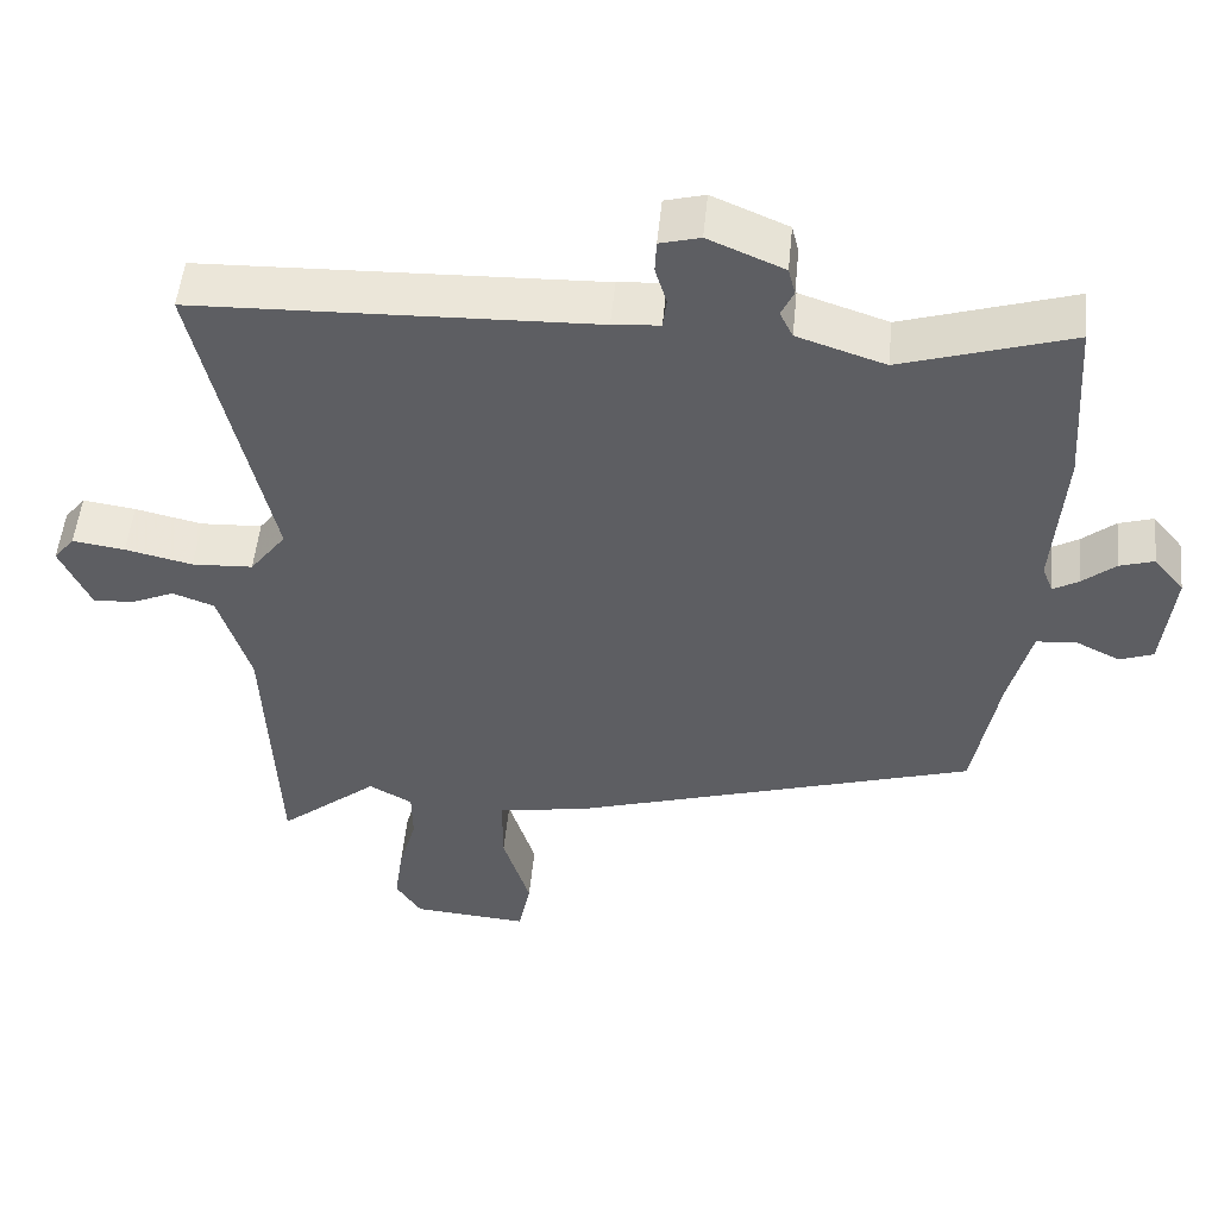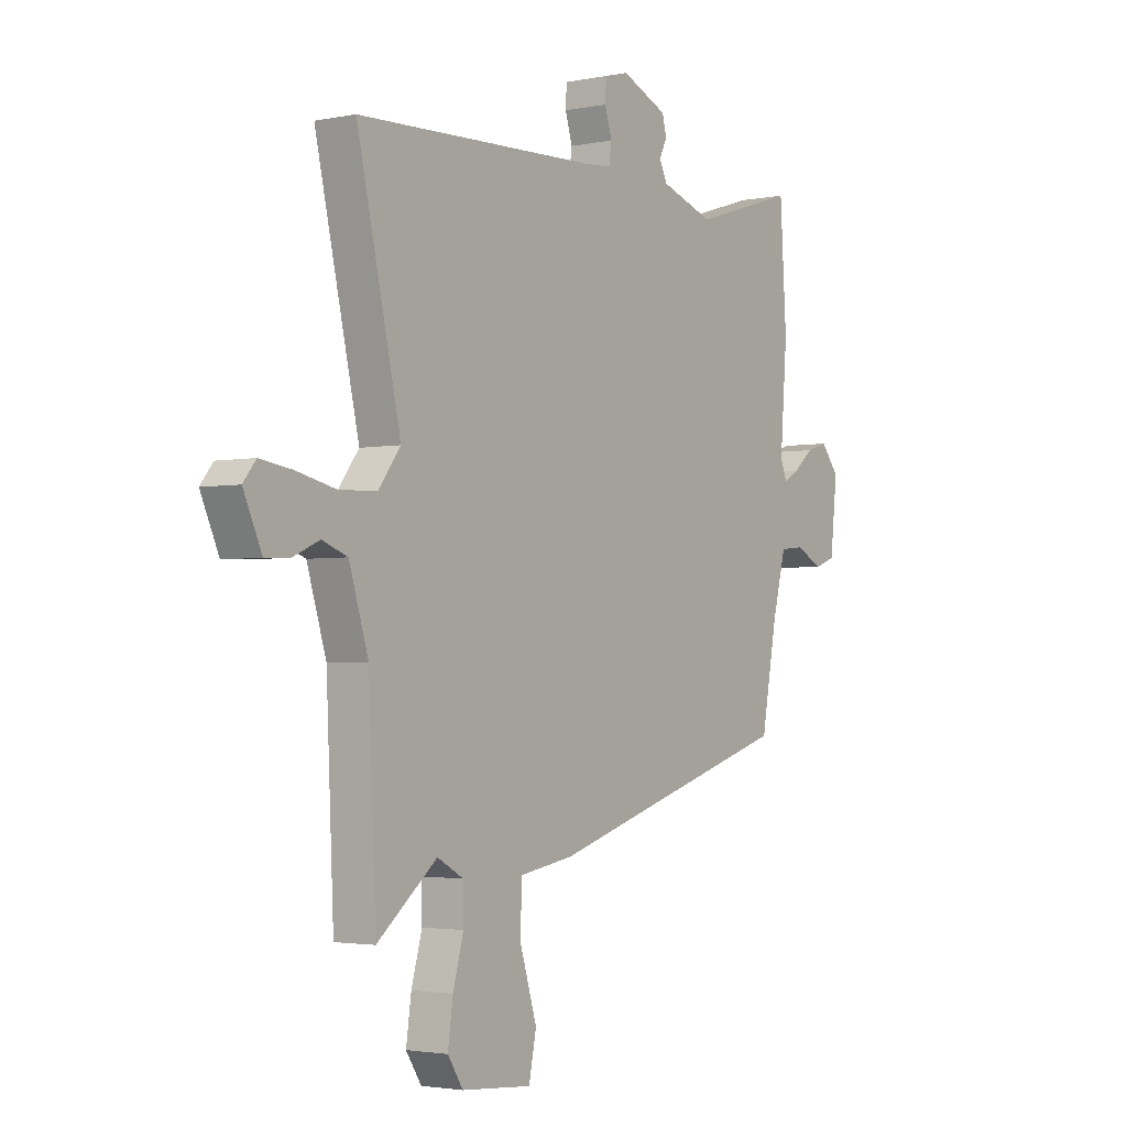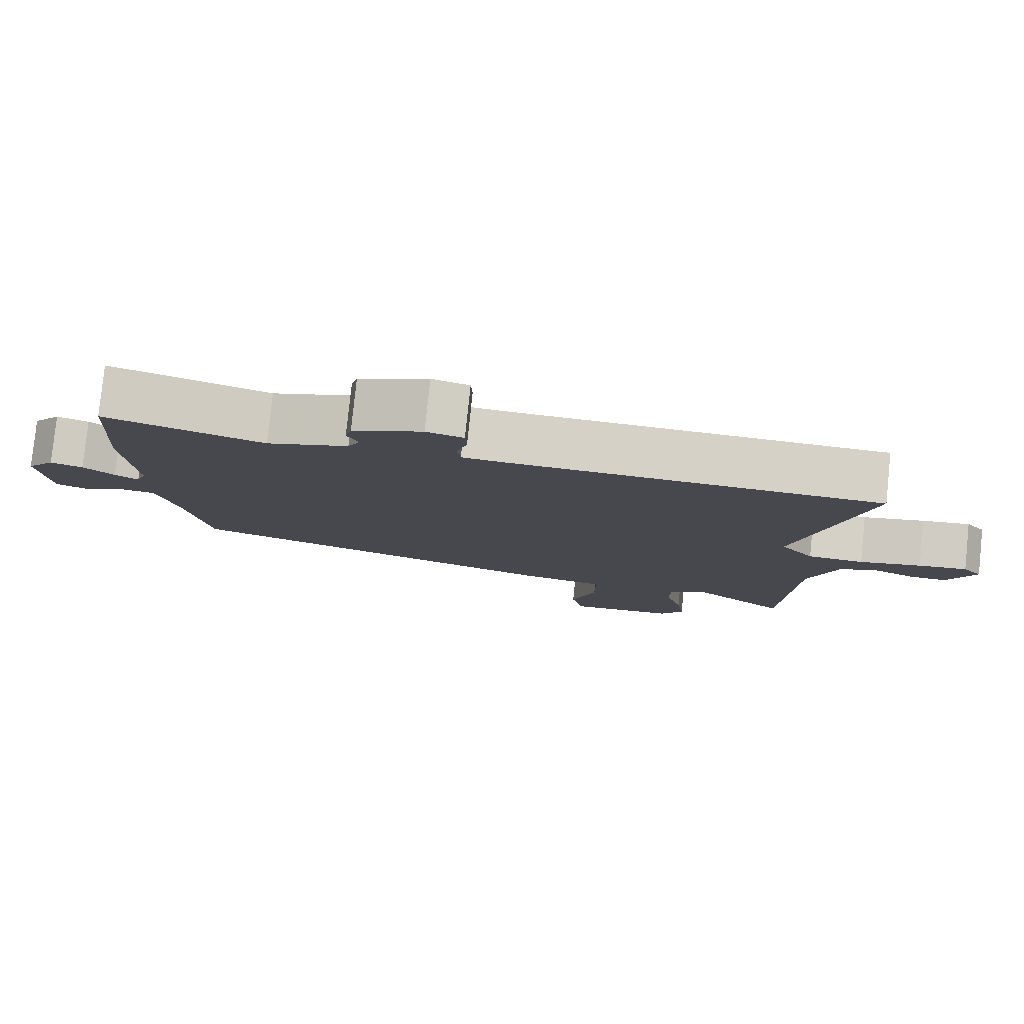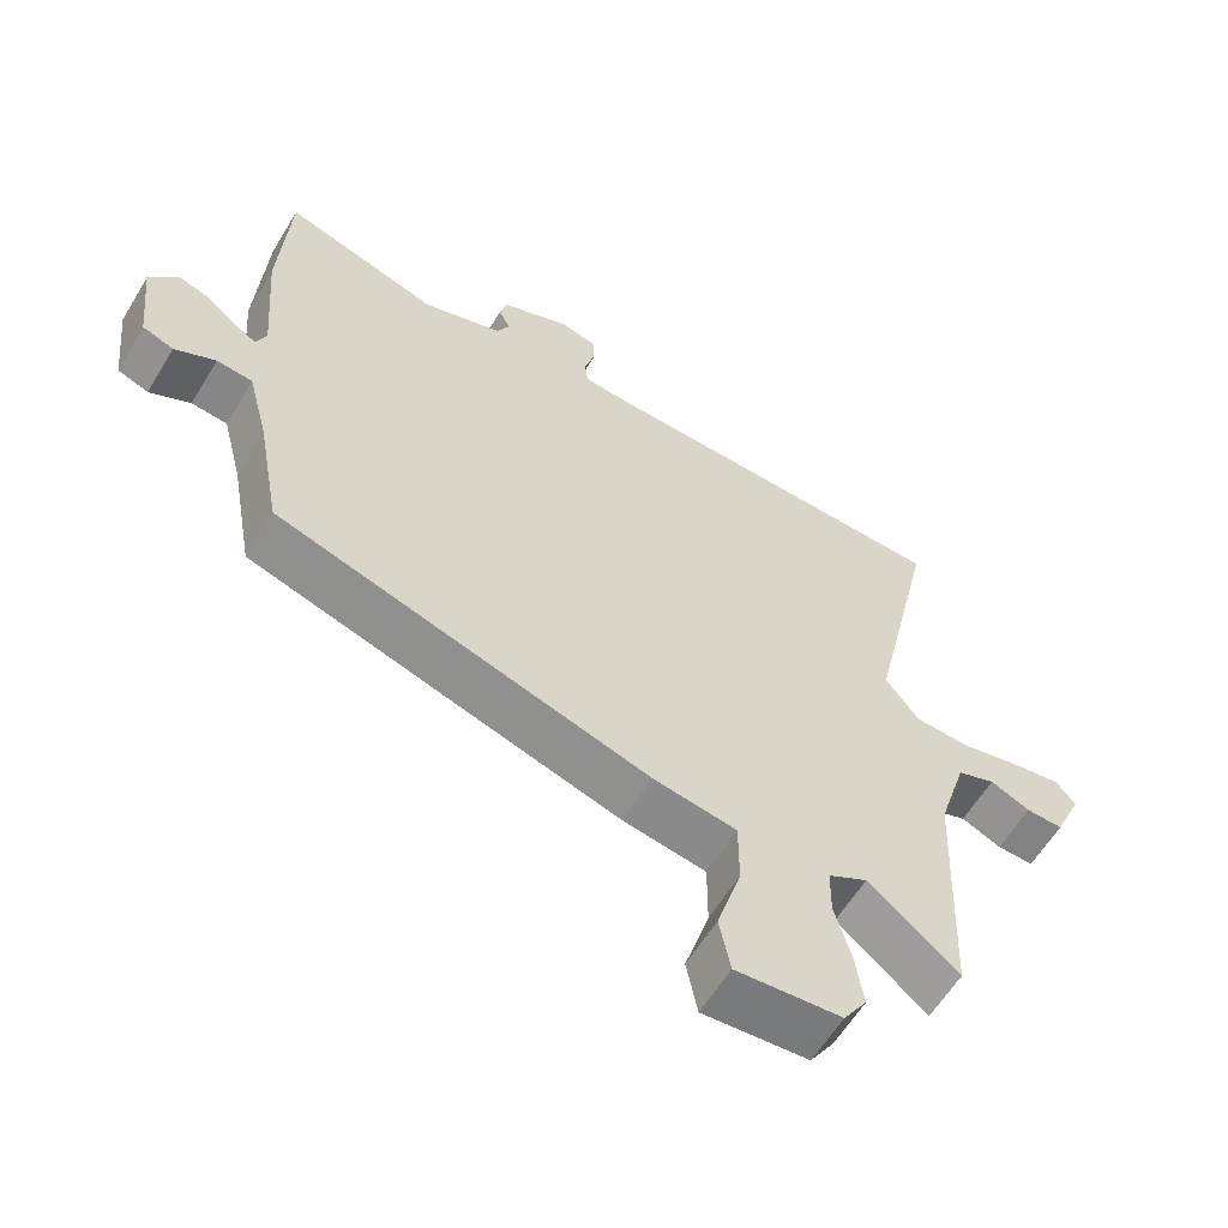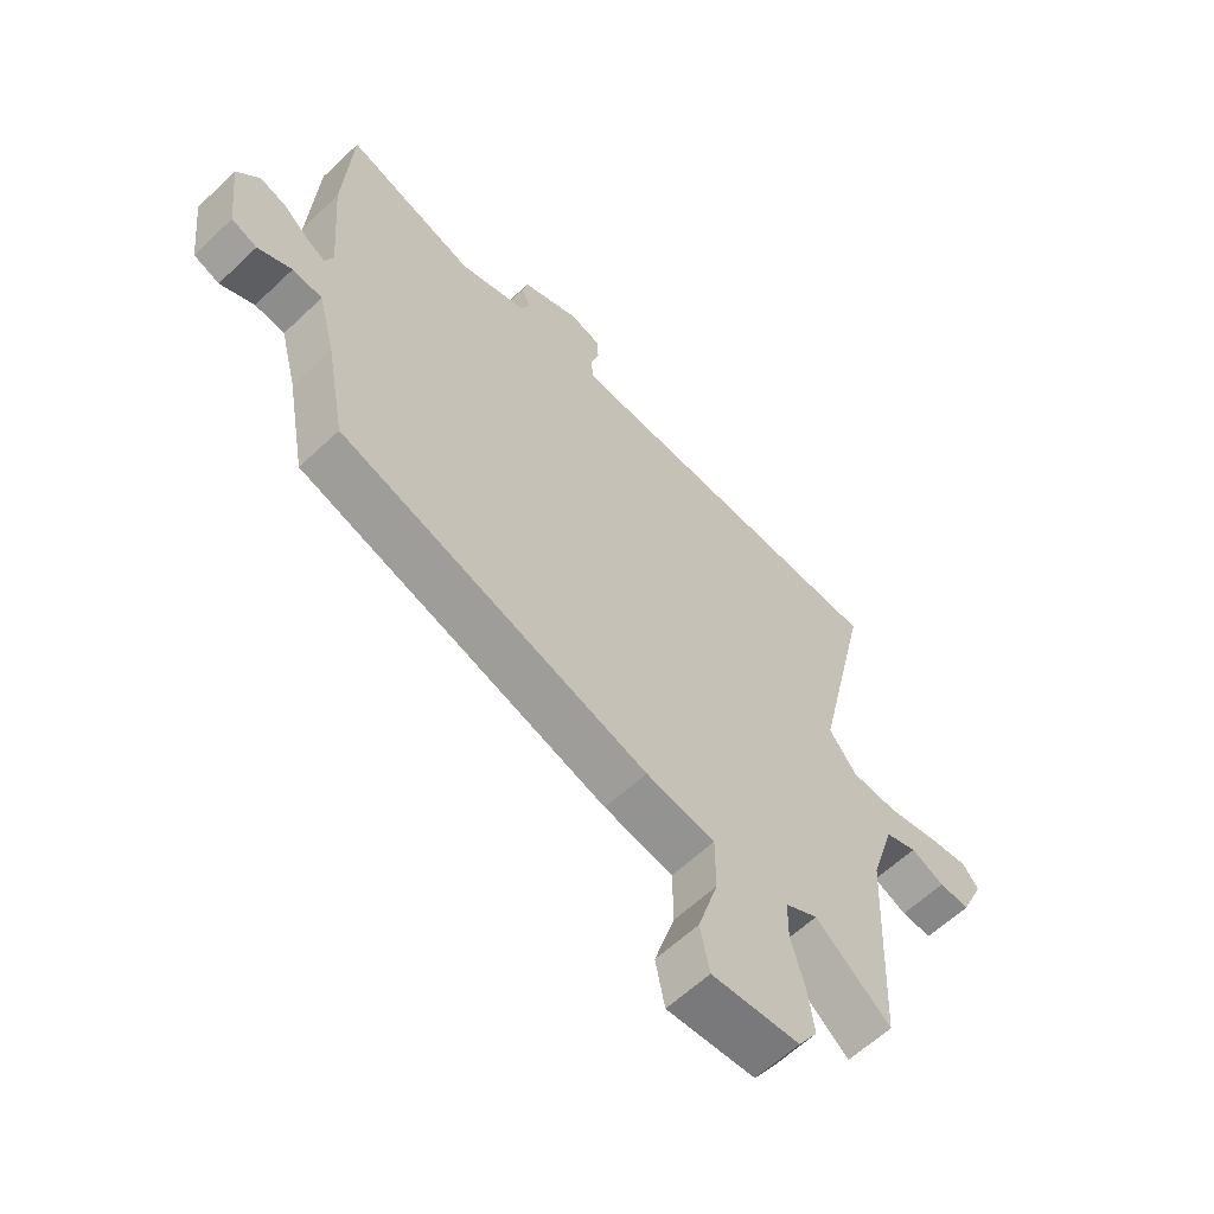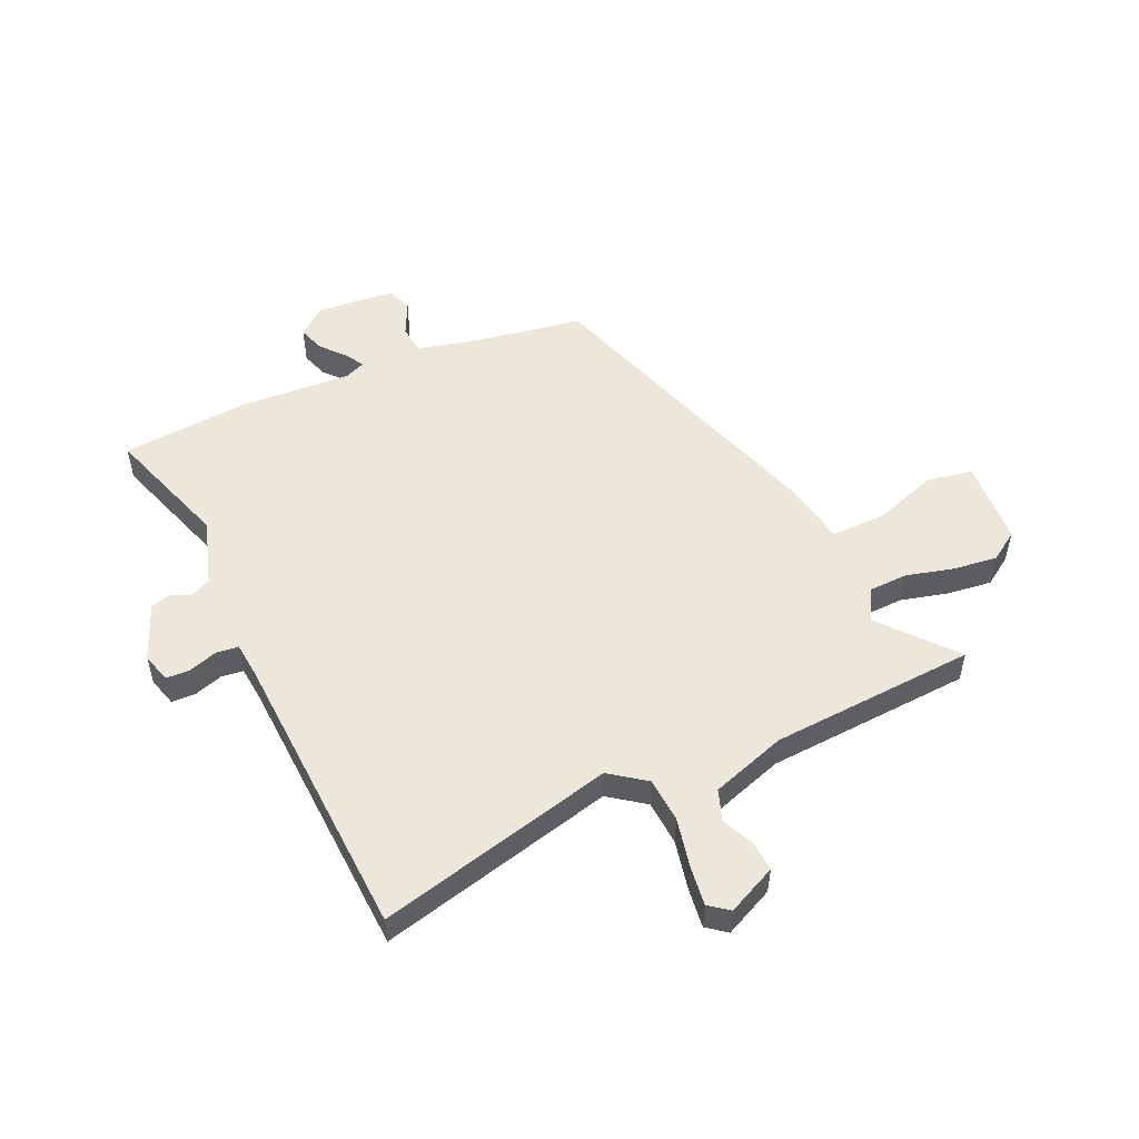
<metadata>
{"format":"obj","ext":"obj","renderer":"f3d","projection":"perspective","resolution":1024,"background":"white","views":[{"elev":51.2,"azim":-174.5,"up":"+Z"},{"elev":-2.6,"azim":125.1,"up":"+Z"},{"elev":79.9,"azim":5.9,"up":"+Z"},{"elev":-60.0,"azim":-31.0,"up":"+Z"},{"elev":-60.9,"azim":-46.0,"up":"+Z"},{"elev":52.6,"azim":64.6,"up":"+Y"}]}
</metadata>
<code>
v 0.565 0.07 0.491
v 0.471 0.07 0.074
v 0.518 0.07 0.012
v 0.597 0.07 0.008
v 0.684 0.07 0.028
v 0.752 0.07 0.038
v 0.779 0.07 0.004
v 0.74 0.07 -0.083
v 0.688 0.07 -0.081
v 0.631 0.07 -0.056
v 0.577 0.07 -0.076
v 0.536 0.07 -0.208
v 0.52 0.07 -0.568
v 0.392 0.07 -0.463
v 0.336 0.07 -0.494
v 0.335 0.07 -0.562
v 0.358 0.07 -0.644
v 0.369 0.07 -0.722
v 0.336 0.07 -0.773
v 0.186 0.07 -0.785
v 0.17 0.07 -0.706
v 0.205 0.07 -0.592
v 0.205 0.07 -0.497
v 0.087 0.07 -0.477
v -0.44 0.07 -0.315
v -0.473 0.07 -0.134
v -0.502 0.07 -0.021
v -0.553 0.07 -0.016
v -0.611 0.07 -0.045
v -0.655 0.07 -0.029
v -0.67 0.07 0.108
v -0.631 0.07 0.156
v -0.586 0.07 0.142
v -0.543 0.07 0.106
v -0.51 0.07 0.087
v -0.496 0.07 0.123
v -0.511 0.07 0.317
v -0.497 0.07 0.542
v -0.277 0.07 0.473
v -0.163 0.07 0.511
v -0.146 0.07 0.546
v -0.162 0.07 0.58
v -0.153 0.07 0.616
v -0.055 0.07 0.658
v -0.003 0.07 0.644
v -0.001 0.07 0.602
v -0.016 0.07 0.552
v -0.011 0.07 0.513
v 0.05 0.07 0.508
v 0.565 0 0.491
v 0.471 0 0.074
v 0.518 0 0.012
v 0.597 0 0.008
v 0.684 0 0.028
v 0.752 0 0.038
v 0.779 0 0.004
v 0.74 0 -0.083
v 0.688 0 -0.081
v 0.631 0 -0.056
v 0.577 0 -0.076
v 0.536 0 -0.208
v 0.52 0 -0.568
v 0.392 0 -0.463
v 0.336 0 -0.494
v 0.335 0 -0.562
v 0.358 0 -0.644
v 0.369 0 -0.722
v 0.336 0 -0.773
v 0.186 0 -0.785
v 0.17 0 -0.706
v 0.205 0 -0.592
v 0.205 0 -0.497
v 0.087 0 -0.477
v -0.44 0 -0.315
v -0.473 0 -0.134
v -0.502 0 -0.021
v -0.553 0 -0.016
v -0.611 0 -0.045
v -0.655 0 -0.029
v -0.67 0 0.108
v -0.631 0 0.156
v -0.586 0 0.142
v -0.543 0 0.106
v -0.51 0 0.087
v -0.496 0 0.123
v -0.511 0 0.317
v -0.497 0 0.542
v -0.277 0 0.473
v -0.163 0 0.511
v -0.146 0 0.546
v -0.162 0 0.58
v -0.153 0 0.616
v -0.055 0 0.658
v -0.003 0 0.644
v -0.001 0 0.602
v -0.016 0 0.552
v -0.011 0 0.513
v 0.05 0 0.508
f 45 46 47
f 44 45 47
f 43 44 47
f 42 43 47
f 41 42 47
f 40 41 47 48
f 39 40 48 49
f 36 37 38 39
f 49 1 2
f 39 49 2
f 36 39 2
f 35 36 2
f 32 33 34
f 31 32 34
f 30 31 34
f 29 30 34
f 28 29 34
f 27 28 34 35
f 23 24 25 26
f 35 2 3
f 27 35 3
f 26 27 3
f 23 26 3
f 20 21 22
f 19 20 22
f 18 19 22
f 17 18 22
f 16 17 22
f 15 16 22 23
f 12 13 14
f 23 3 4
f 15 23 4
f 14 15 4
f 12 14 4
f 11 12 4
f 8 9 10
f 7 8 10
f 7 10 11
f 6 7 11
f 5 6 11
f 4 5 11
f 96 95 94
f 96 94 93
f 96 93 92
f 96 92 91
f 96 91 90
f 97 96 90 89
f 98 97 89 88
f 88 87 86 85
f 51 50 98
f 51 98 88
f 51 88 85
f 51 85 84
f 83 82 81
f 83 81 80
f 83 80 79
f 83 79 78
f 83 78 77
f 84 83 77 76
f 75 74 73 72
f 52 51 84
f 52 84 76
f 52 76 75
f 52 75 72
f 71 70 69
f 71 69 68
f 71 68 67
f 71 67 66
f 71 66 65
f 72 71 65 64
f 63 62 61
f 53 52 72
f 53 72 64
f 53 64 63
f 53 63 61
f 53 61 60
f 59 58 57
f 59 57 56
f 60 59 56
f 60 56 55
f 60 55 54
f 60 54 53
f 1 50 51 2
f 2 51 52 3
f 3 52 53 4
f 4 53 54 5
f 5 54 55 6
f 6 55 56 7
f 7 56 57 8
f 8 57 58 9
f 9 58 59 10
f 10 59 60 11
f 11 60 61 12
f 12 61 62 13
f 13 62 63 14
f 14 63 64 15
f 15 64 65 16
f 16 65 66 17
f 17 66 67 18
f 18 67 68 19
f 19 68 69 20
f 20 69 70 21
f 21 70 71 22
f 22 71 72 23
f 23 72 73 24
f 24 73 74 25
f 25 74 75 26
f 26 75 76 27
f 27 76 77 28
f 28 77 78 29
f 29 78 79 30
f 30 79 80 31
f 31 80 81 32
f 32 81 82 33
f 33 82 83 34
f 34 83 84 35
f 35 84 85 36
f 36 85 86 37
f 37 86 87 38
f 38 87 88 39
f 39 88 89 40
f 40 89 90 41
f 41 90 91 42
f 42 91 92 43
f 43 92 93 44
f 44 93 94 45
f 45 94 95 46
f 46 95 96 47
f 47 96 97 48
f 48 97 98 49
f 49 98 50 1

</code>
